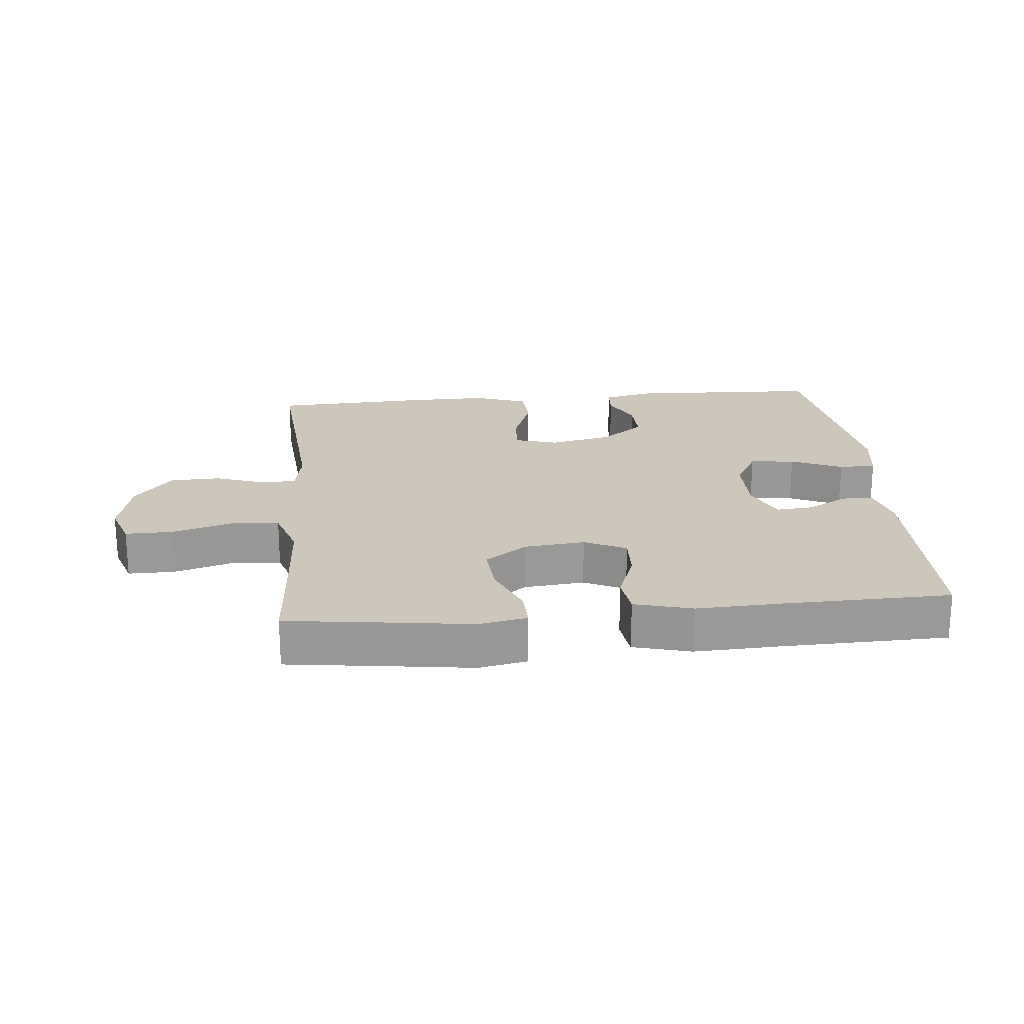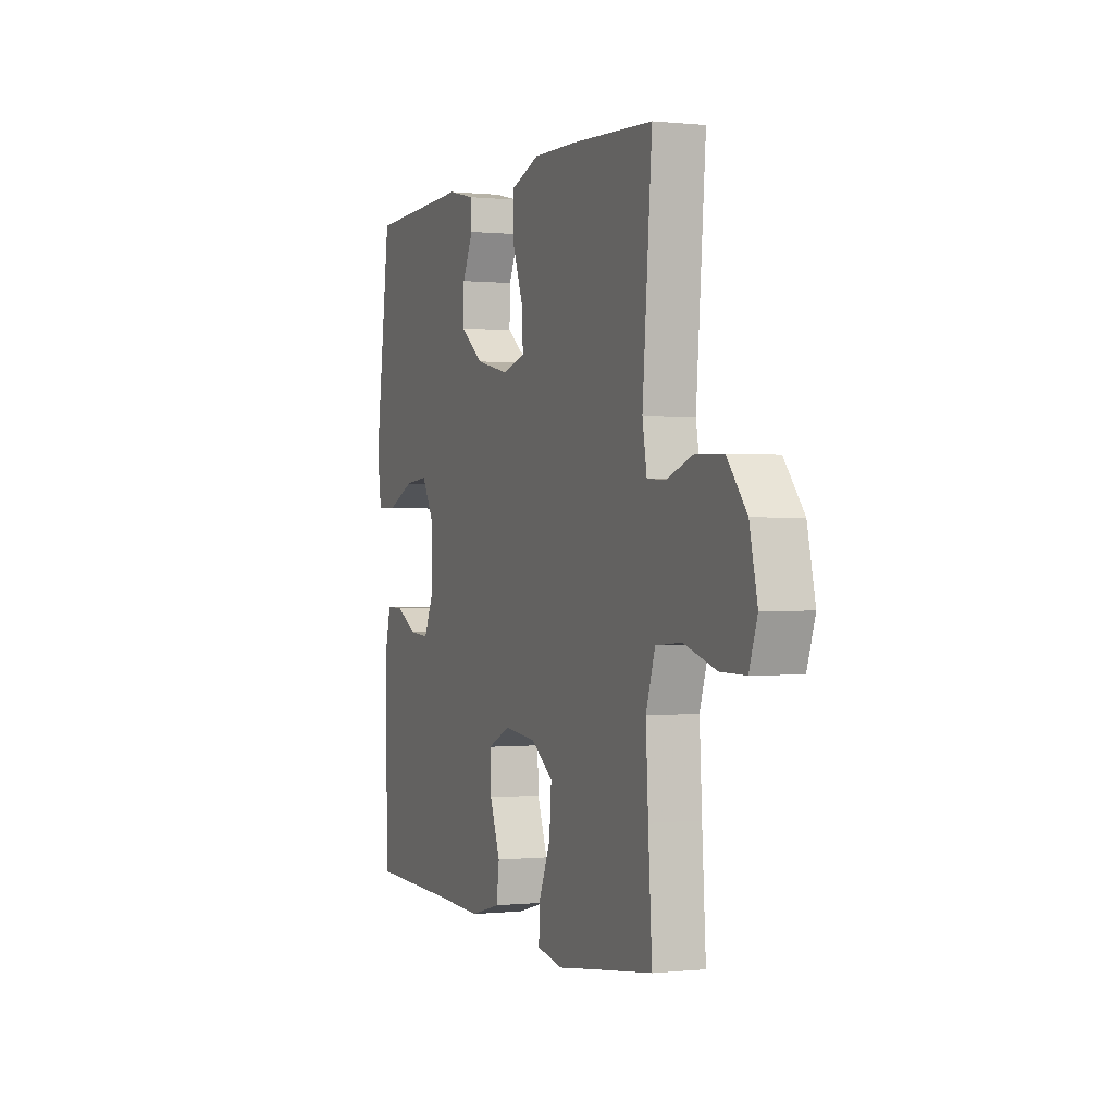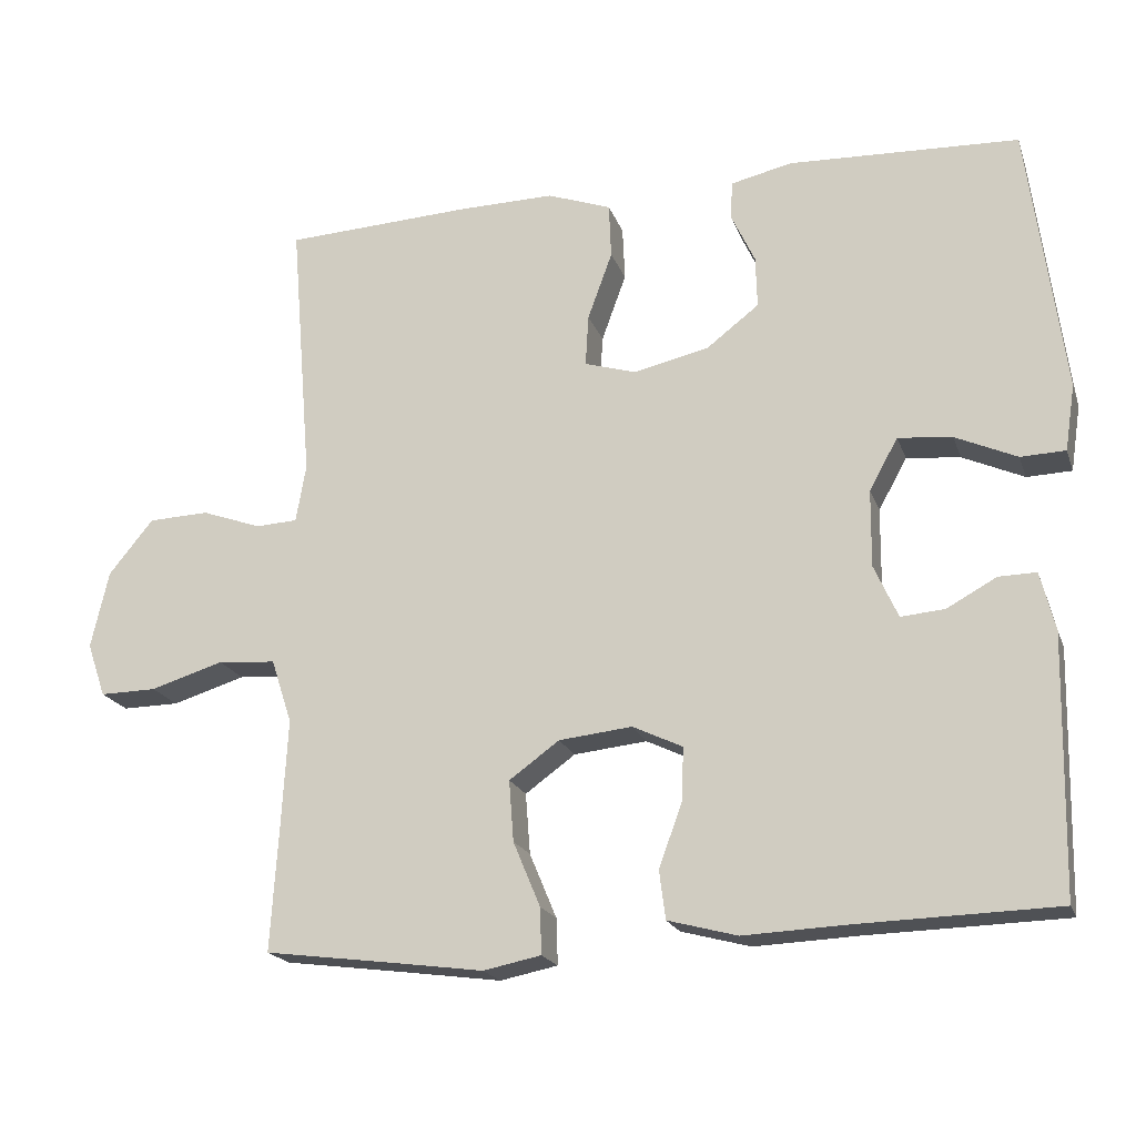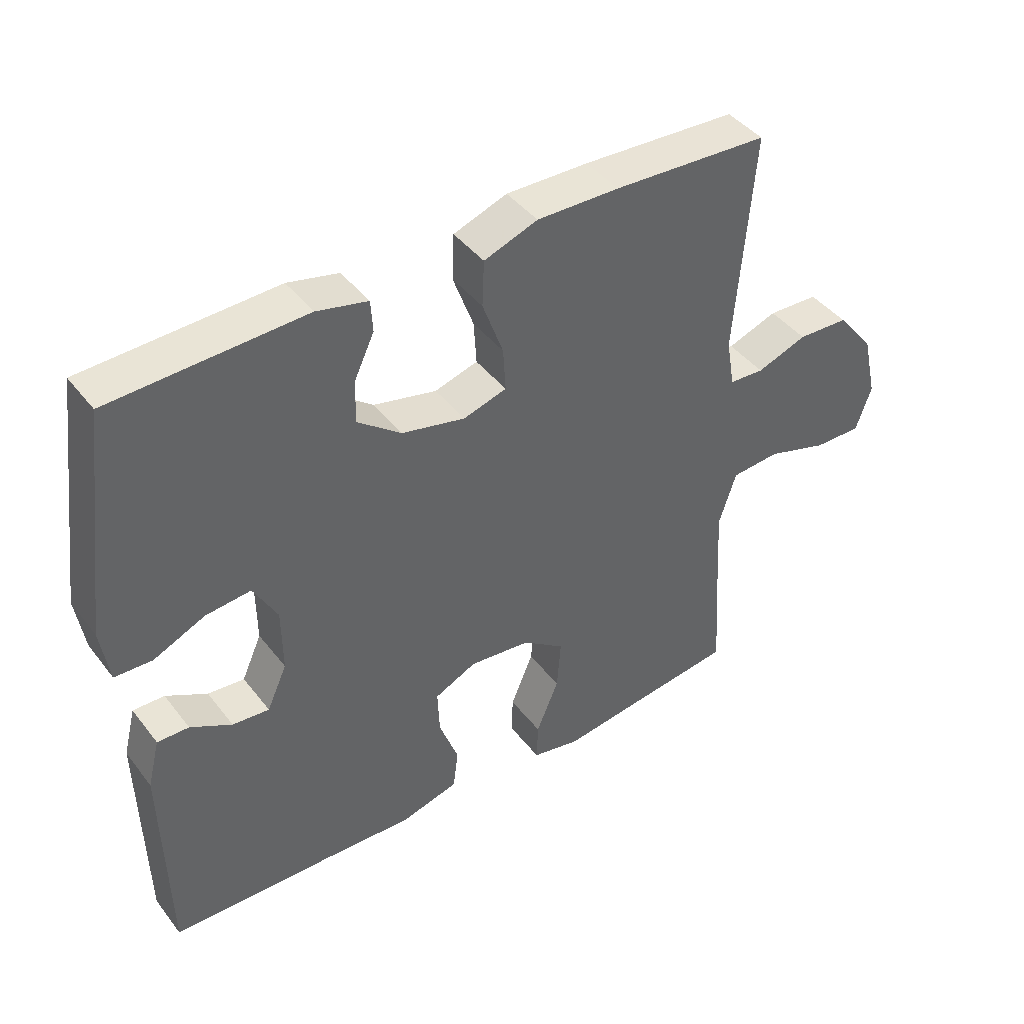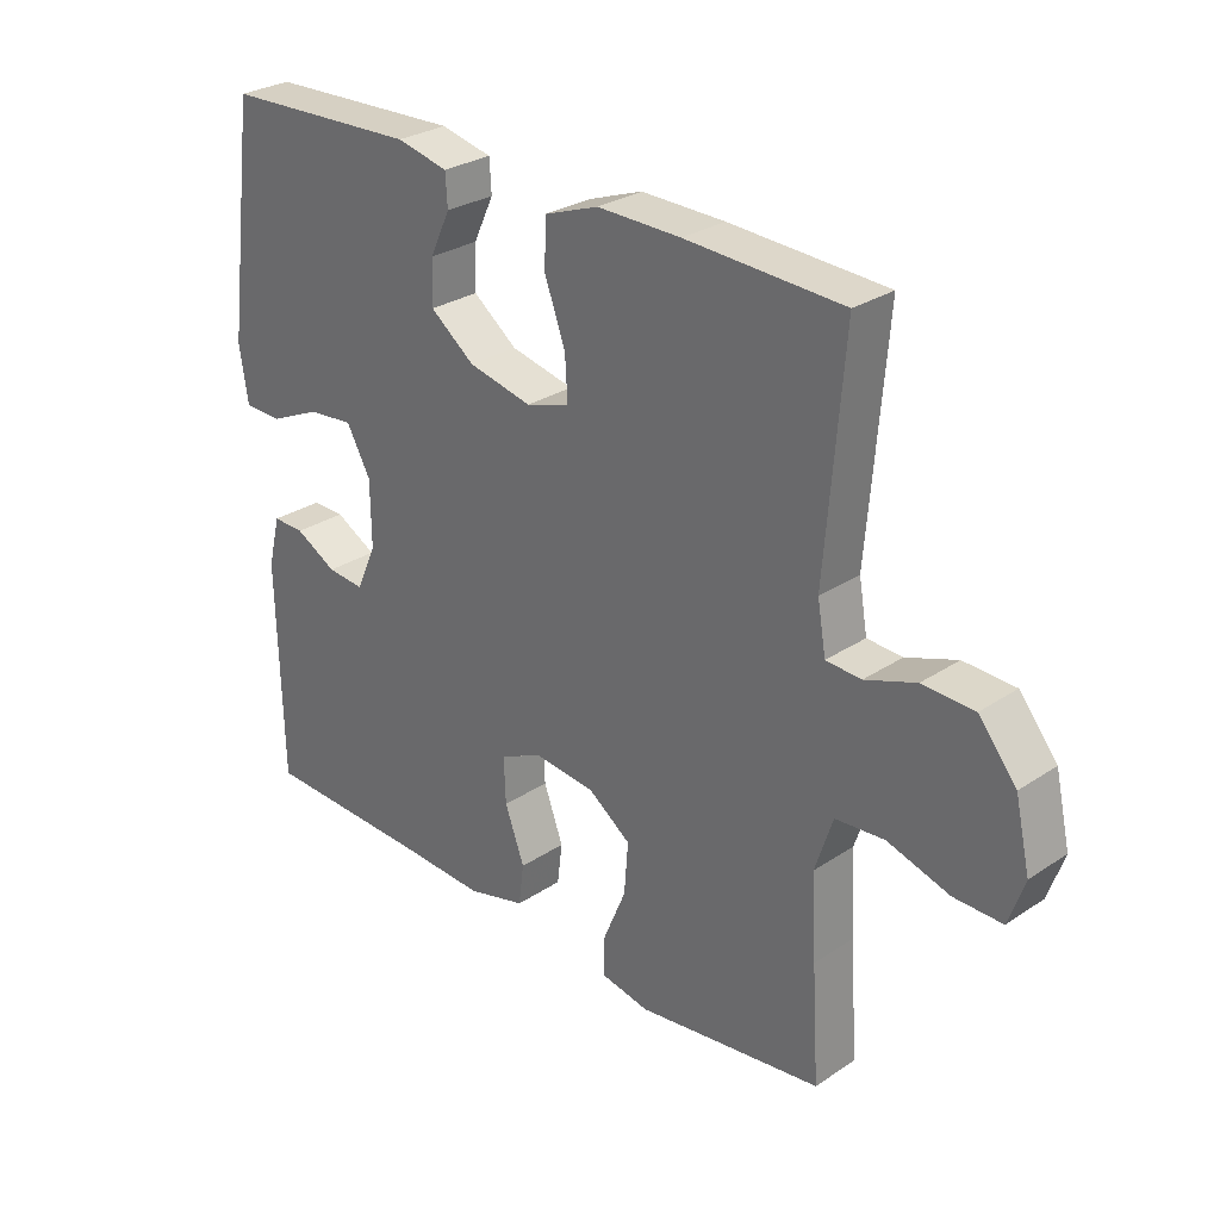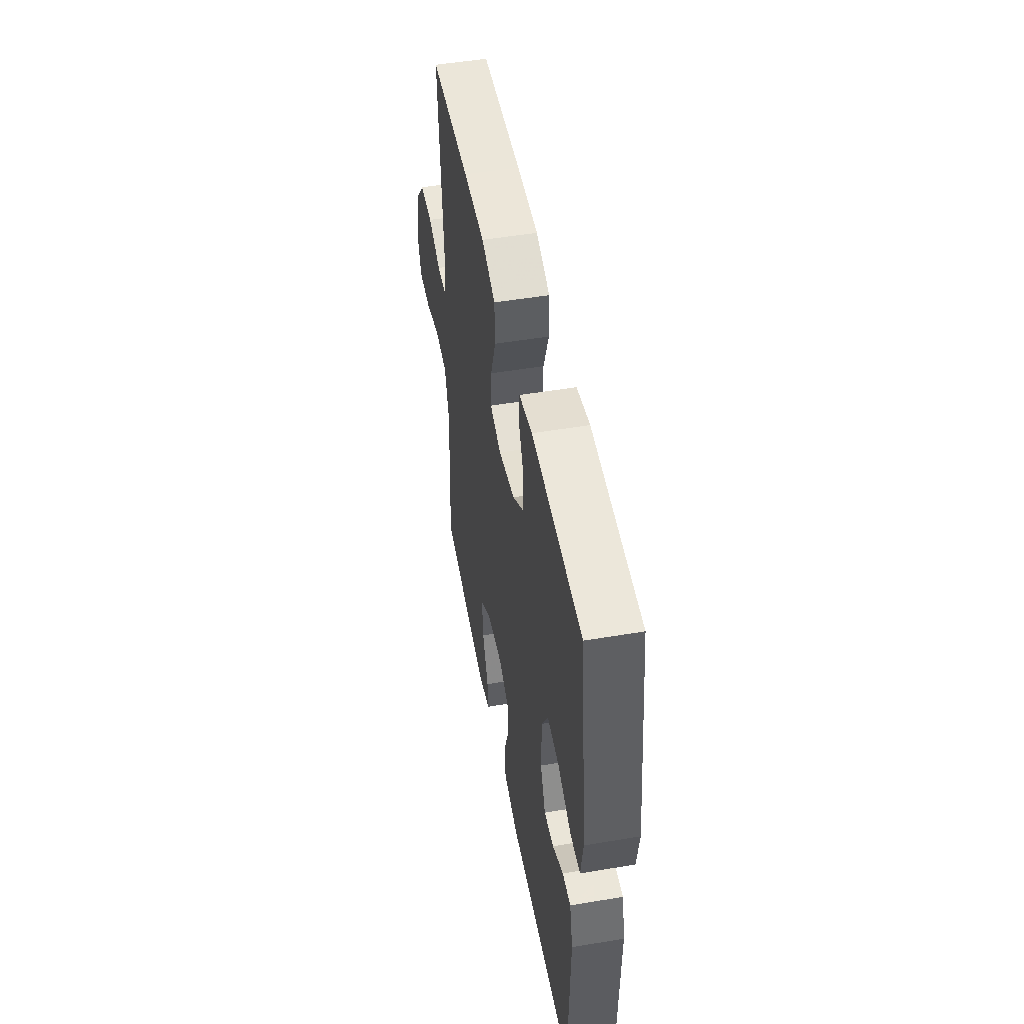
<metadata>
{"format":"obj","ext":"obj","renderer":"f3d","projection":"perspective","resolution":1024,"background":"white","views":[{"elev":21.4,"azim":174.7,"up":"+Y"},{"elev":0.1,"azim":68.0,"up":"+Z"},{"elev":-19.6,"azim":-163.6,"up":"+Z"},{"elev":42.7,"azim":-34.6,"up":"+Z"},{"elev":28.5,"azim":45.1,"up":"+Z"},{"elev":50.1,"azim":-100.5,"up":"+Z"}]}
</metadata>
<code>
v -0.5 0.07 0.5
v -0.201 0.07 0.512
v -0.122 0.07 0.494
v -0.119 0.07 0.445
v -0.15 0.07 0.379
v -0.152 0.07 0.312
v -0.084 0.07 0.26
v 0.014 0.07 0.238
v 0.081 0.07 0.258
v 0.077 0.07 0.325
v 0.045 0.07 0.413
v 0.048 0.07 0.484
v 0.131 0.07 0.514
v 0.259 0.07 0.512
v 0.5 0.07 0.5
v 0.472 0.07 0.156
v 0.485 0.07 0.081
v 0.539 0.07 0.078
v 0.617 0.07 0.106
v 0.696 0.07 0.103
v 0.754 0.07 0.032
v 0.777 0.07 -0.069
v 0.753 0.07 -0.139
v 0.679 0.07 -0.138
v 0.584 0.07 -0.109
v 0.509 0.07 -0.115
v 0.482 0.07 -0.198
v 0.489 0.07 -0.325
v 0.5 0.07 -0.5
v 0.332 0.07 -0.522
v 0.214 0.07 -0.538
v 0.139 0.07 -0.523
v 0.141 0.07 -0.463
v 0.176 0.07 -0.379
v 0.182 0.07 -0.3
v 0.117 0.07 -0.253
v 0.022 0.07 -0.243
v -0.043 0.07 -0.274
v -0.04 0.07 -0.344
v -0.01 0.07 -0.426
v -0.018 0.07 -0.489
v -0.108 0.07 -0.513
v -0.243 0.07 -0.507
v -0.5 0.07 -0.5
v -0.507 0.07 -0.166
v -0.488 0.07 -0.09
v -0.439 0.07 -0.091
v -0.375 0.07 -0.126
v -0.318 0.07 -0.131
v -0.287 0.07 -0.062
v -0.288 0.07 0.038
v -0.325 0.07 0.105
v -0.395 0.07 0.098
v -0.475 0.07 0.062
v -0.533 0.07 0.064
v -0.546 0.07 0.15
v -0.5 0 0.5
v -0.201 0 0.512
v -0.122 0 0.494
v -0.119 0 0.445
v -0.15 0 0.379
v -0.152 0 0.312
v -0.084 0 0.26
v 0.014 0 0.238
v 0.081 0 0.258
v 0.077 0 0.325
v 0.045 0 0.413
v 0.048 0 0.484
v 0.131 0 0.514
v 0.259 0 0.512
v 0.5 0 0.5
v 0.472 0 0.156
v 0.485 0 0.081
v 0.539 0 0.078
v 0.617 0 0.106
v 0.696 0 0.103
v 0.754 0 0.032
v 0.777 0 -0.069
v 0.753 0 -0.139
v 0.679 0 -0.138
v 0.584 0 -0.109
v 0.509 0 -0.115
v 0.482 0 -0.198
v 0.489 0 -0.325
v 0.5 0 -0.5
v 0.332 0 -0.522
v 0.214 0 -0.538
v 0.139 0 -0.523
v 0.141 0 -0.463
v 0.176 0 -0.379
v 0.182 0 -0.3
v 0.117 0 -0.253
v 0.022 0 -0.243
v -0.043 0 -0.274
v -0.04 0 -0.344
v -0.01 0 -0.426
v -0.018 0 -0.489
v -0.108 0 -0.513
v -0.243 0 -0.507
v -0.5 0 -0.5
v -0.507 0 -0.166
v -0.488 0 -0.09
v -0.439 0 -0.091
v -0.375 0 -0.126
v -0.318 0 -0.131
v -0.287 0 -0.062
v -0.288 0 0.038
v -0.325 0 0.105
v -0.395 0 0.098
v -0.475 0 0.062
v -0.533 0 0.064
v -0.546 0 0.15
f 3 4 5
f 2 3 5
f 1 2 5
f 56 1 5
f 55 56 5
f 54 55 5
f 53 54 5
f 52 53 5 6
f 51 52 6 7
f 50 51 7 8
f 49 50 8 9
f 46 47 48
f 45 46 48
f 44 45 48
f 43 44 48
f 43 48 49
f 42 43 49
f 41 42 49
f 40 41 49
f 39 40 49
f 38 39 49
f 37 38 49 9
f 32 33 34
f 31 32 34
f 30 31 34
f 30 34 35
f 29 30 35
f 28 29 35
f 27 28 35 36
f 23 24 25
f 22 23 25
f 21 22 25
f 20 21 25
f 19 20 25
f 18 19 25
f 17 18 25 26
f 36 37 9
f 27 36 9
f 26 27 9
f 17 26 9
f 16 17 9
f 14 15 16
f 13 14 16
f 12 13 16
f 11 12 16
f 10 11 16
f 9 10 16
f 61 60 59
f 61 59 58
f 61 58 57
f 61 57 112
f 61 112 111
f 61 111 110
f 61 110 109
f 62 61 109 108
f 63 62 108 107
f 64 63 107 106
f 65 64 106 105
f 104 103 102
f 104 102 101
f 104 101 100
f 104 100 99
f 105 104 99
f 105 99 98
f 105 98 97
f 105 97 96
f 105 96 95
f 105 95 94
f 65 105 94 93
f 90 89 88
f 90 88 87
f 90 87 86
f 91 90 86
f 91 86 85
f 91 85 84
f 92 91 84 83
f 81 80 79
f 81 79 78
f 81 78 77
f 81 77 76
f 81 76 75
f 81 75 74
f 82 81 74 73
f 65 93 92
f 65 92 83
f 65 83 82
f 65 82 73
f 65 73 72
f 72 71 70
f 72 70 69
f 72 69 68
f 72 68 67
f 72 67 66
f 72 66 65
f 1 57 58 2
f 2 58 59 3
f 3 59 60 4
f 4 60 61 5
f 5 61 62 6
f 6 62 63 7
f 7 63 64 8
f 8 64 65 9
f 9 65 66 10
f 10 66 67 11
f 11 67 68 12
f 12 68 69 13
f 13 69 70 14
f 14 70 71 15
f 15 71 72 16
f 16 72 73 17
f 17 73 74 18
f 18 74 75 19
f 19 75 76 20
f 20 76 77 21
f 21 77 78 22
f 22 78 79 23
f 23 79 80 24
f 24 80 81 25
f 25 81 82 26
f 26 82 83 27
f 27 83 84 28
f 28 84 85 29
f 29 85 86 30
f 30 86 87 31
f 31 87 88 32
f 32 88 89 33
f 33 89 90 34
f 34 90 91 35
f 35 91 92 36
f 36 92 93 37
f 37 93 94 38
f 38 94 95 39
f 39 95 96 40
f 40 96 97 41
f 41 97 98 42
f 42 98 99 43
f 43 99 100 44
f 44 100 101 45
f 45 101 102 46
f 46 102 103 47
f 47 103 104 48
f 48 104 105 49
f 49 105 106 50
f 50 106 107 51
f 51 107 108 52
f 52 108 109 53
f 53 109 110 54
f 54 110 111 55
f 55 111 112 56
f 56 112 57 1

</code>
